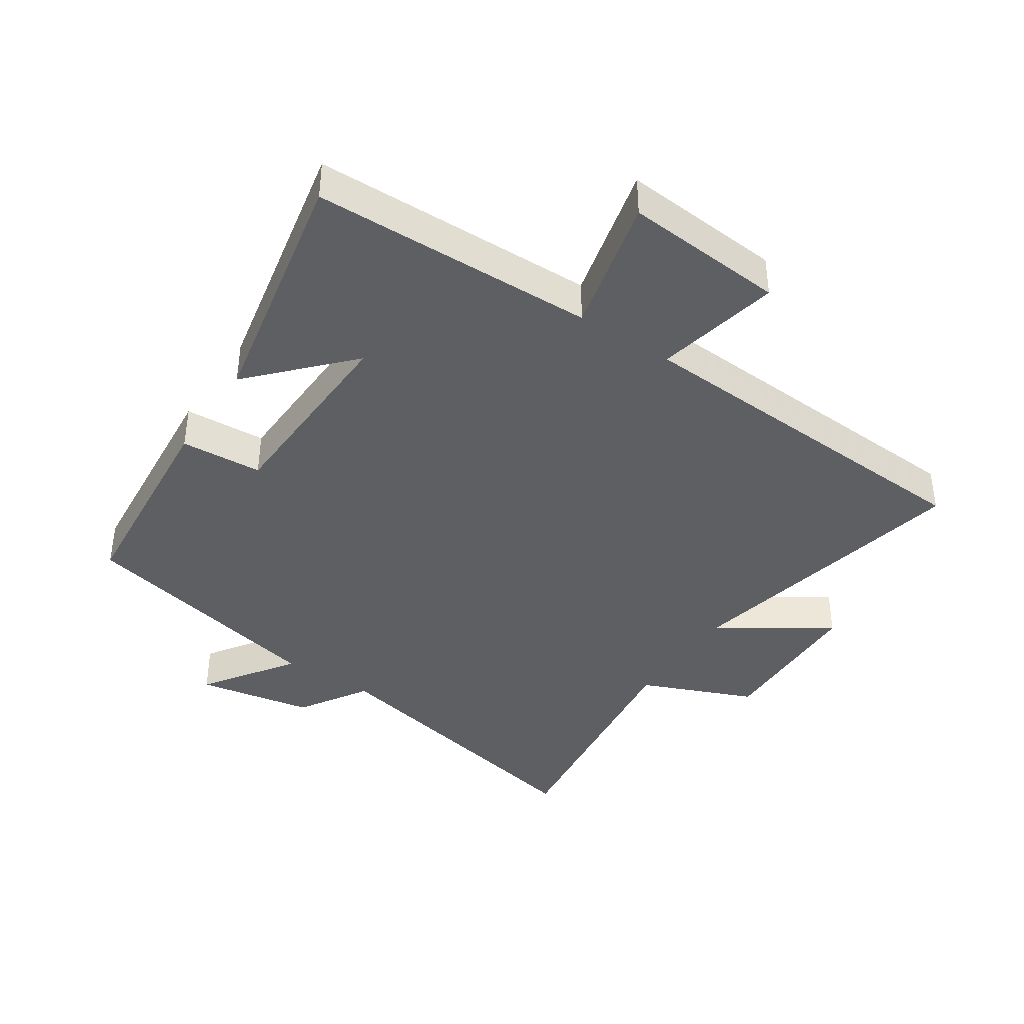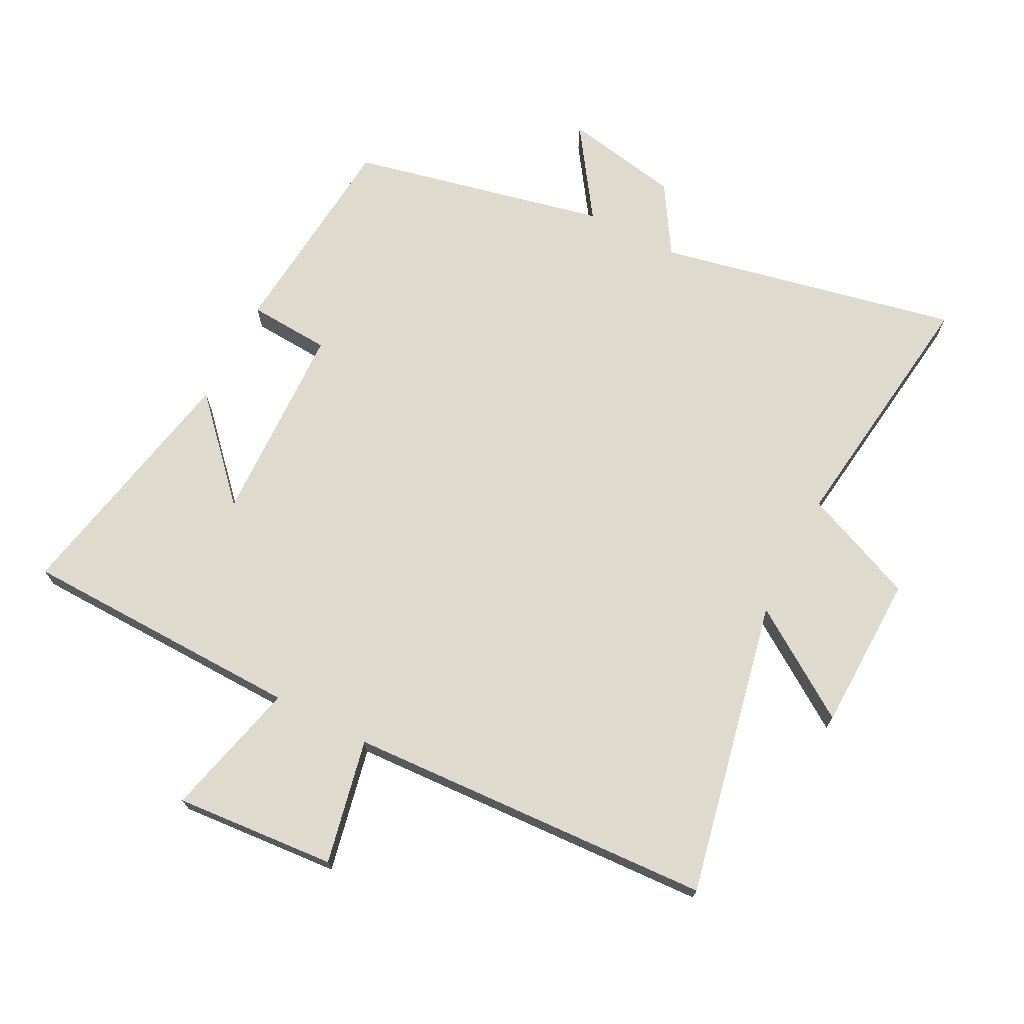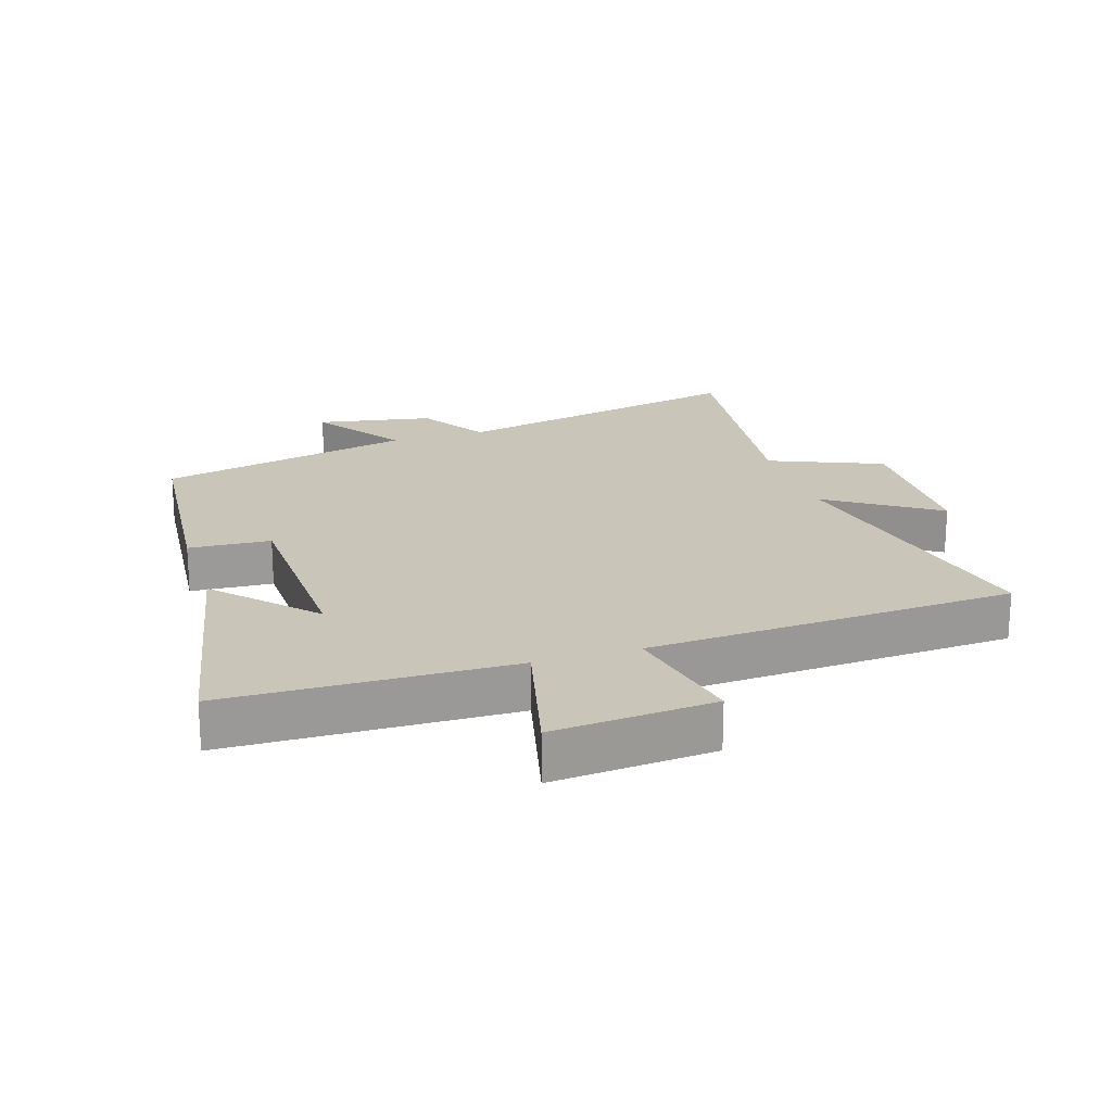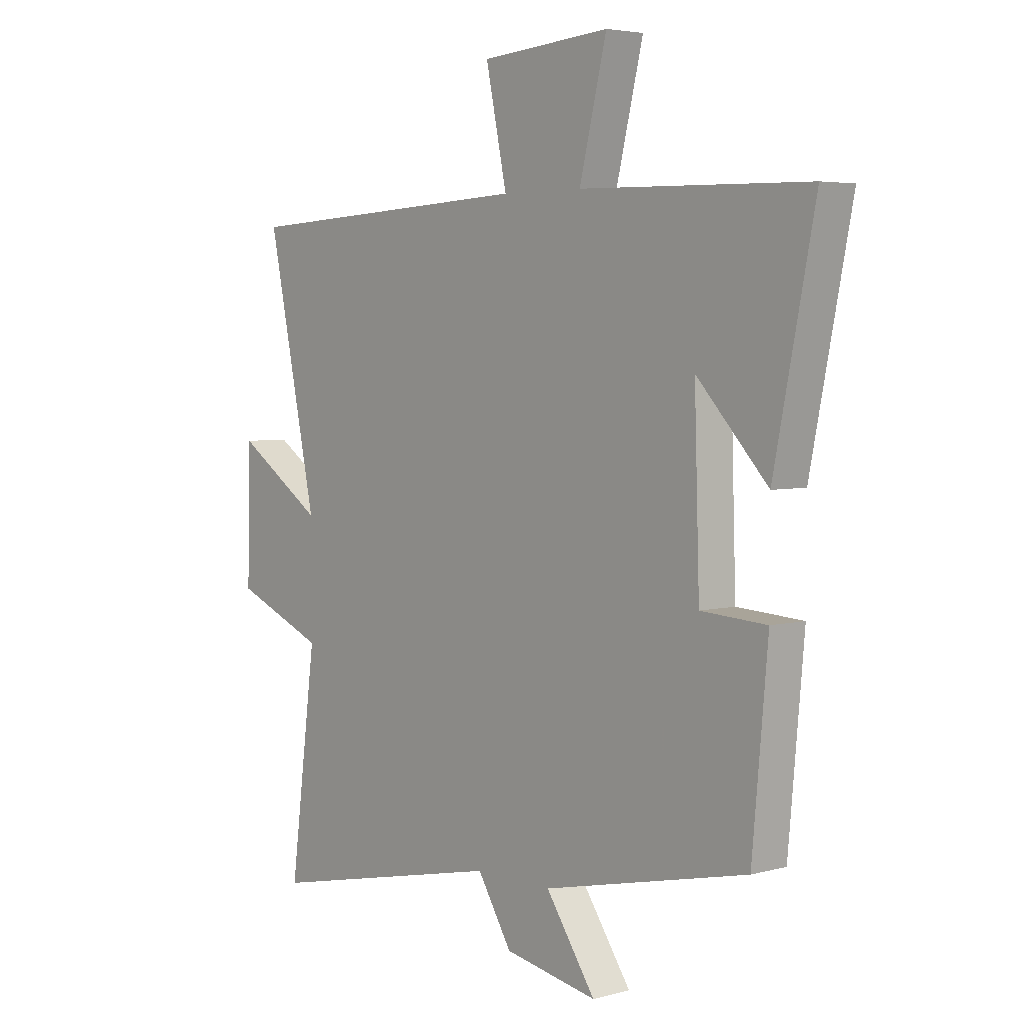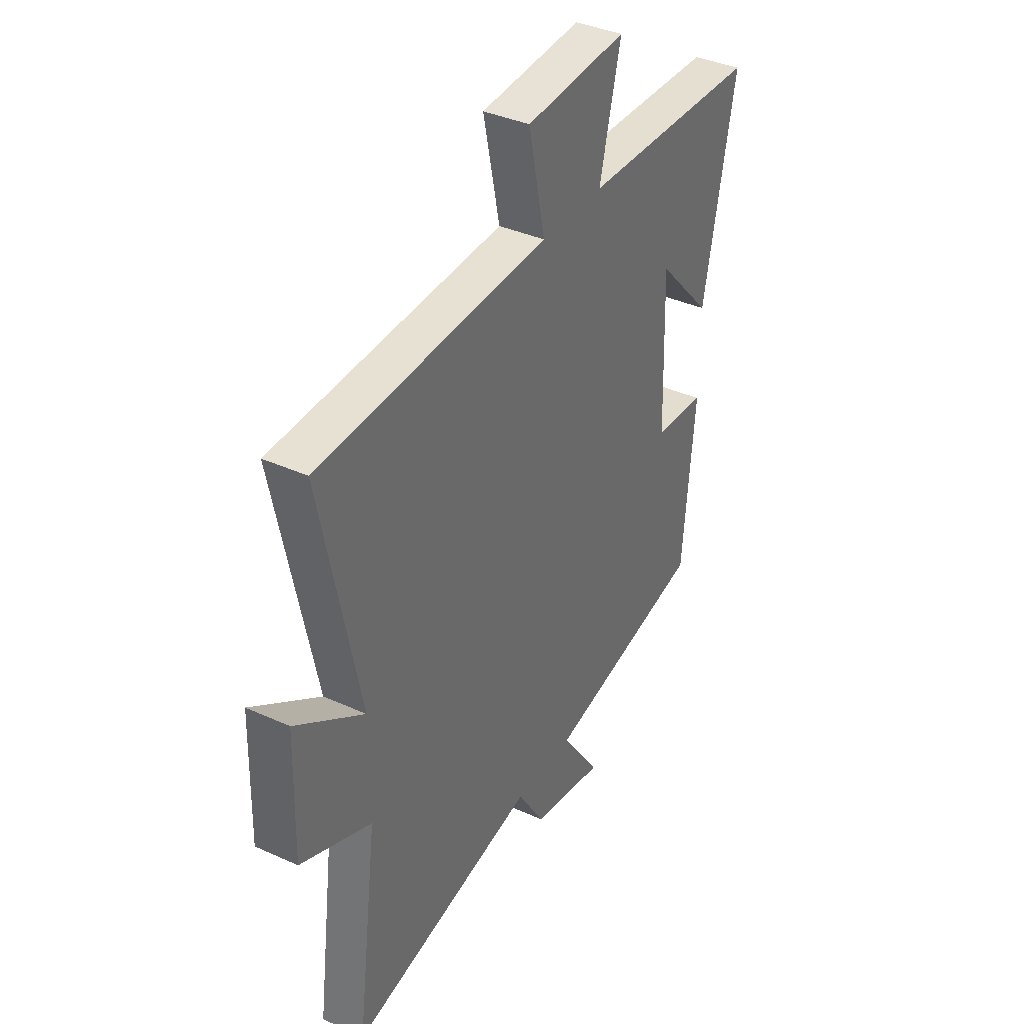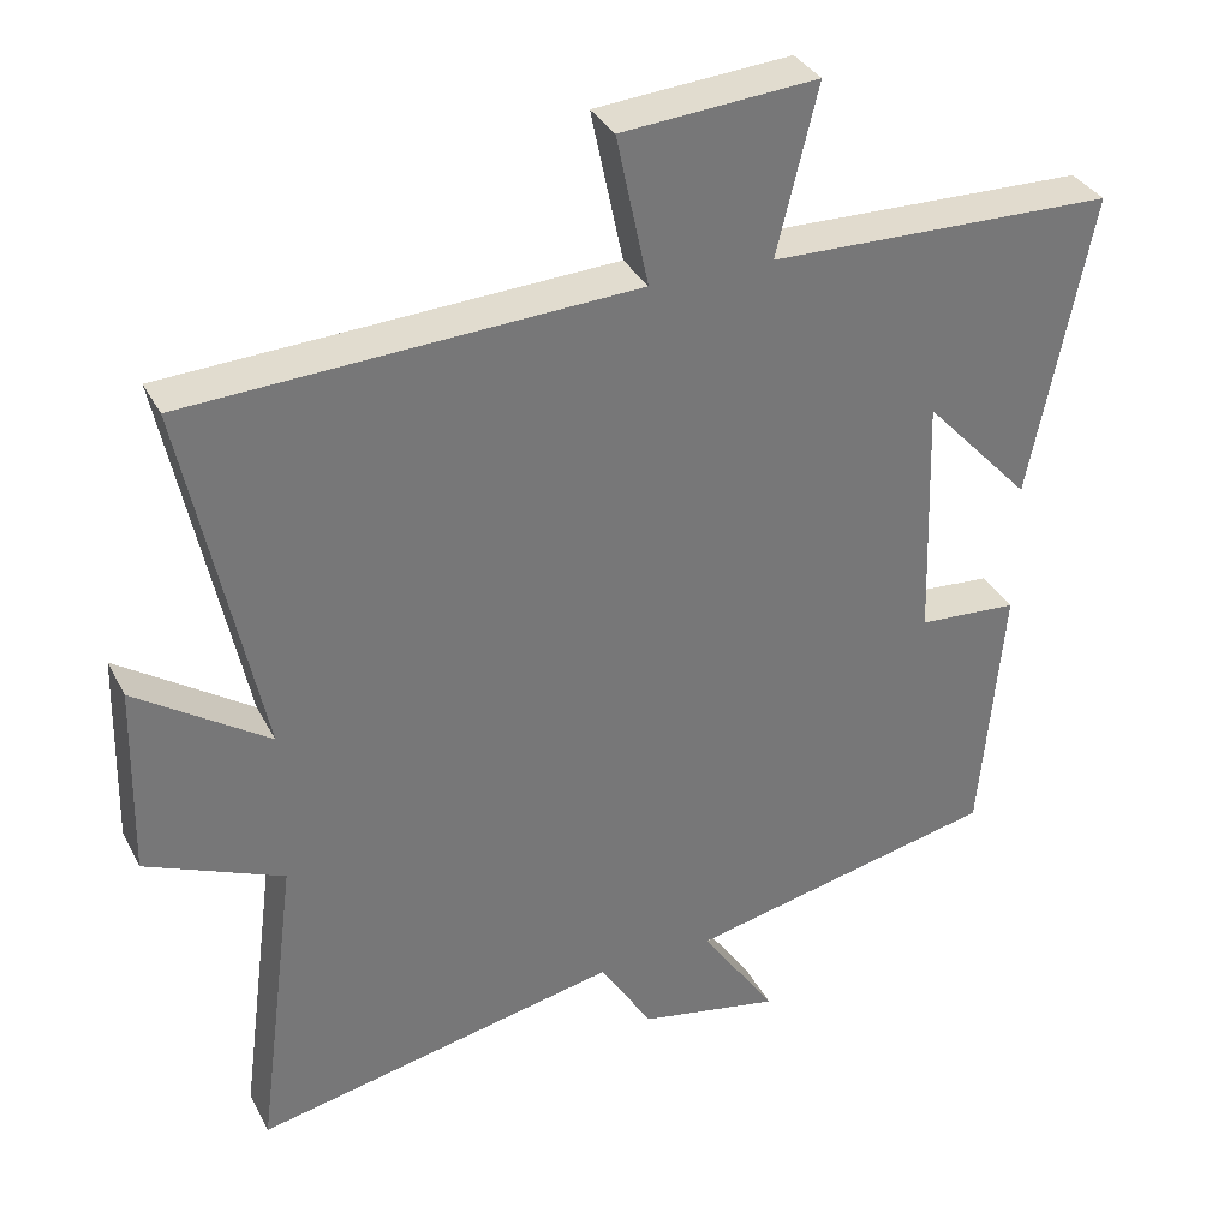
<metadata>
{"format":"obj","ext":"obj","renderer":"f3d","projection":"perspective","resolution":1024,"background":"white","views":[{"elev":-40.3,"azim":-33.7,"up":"+Y"},{"elev":71.2,"azim":27.3,"up":"+Y"},{"elev":20.6,"azim":-17.8,"up":"+Y"},{"elev":4.3,"azim":-131.0,"up":"+Z"},{"elev":37.6,"azim":120.1,"up":"+Z"},{"elev":34.1,"azim":155.9,"up":"+Z"}]}
</metadata>
<code>
v 0.597 0.07 0.47
v 0.5 0.07 0.007
v 0.671 0.07 0.121
v 0.677 0.07 -0.125
v 0.5 0.07 -0.199
v 0.552 0.07 -0.6
v 0.082 0.07 -0.5
v 0.015 0.07 -0.608
v -0.167 0.07 -0.642
v -0.07 0.07 -0.5
v -0.47 0.07 -0.411
v -0.5 0.07 -0.078
v -0.372 0.07 -0.07
v -0.362 0.07 0.246
v -0.5 0.07 0.098
v -0.579 0.07 0.49
v -0.135 0.07 0.5
v -0.188 0.07 0.715
v 0.064 0.07 0.695
v 0.023 0.07 0.5
v 0.597 0 0.47
v 0.5 0 0.007
v 0.671 0 0.121
v 0.677 0 -0.125
v 0.5 0 -0.199
v 0.552 0 -0.6
v 0.082 0 -0.5
v 0.015 0 -0.608
v -0.167 0 -0.642
v -0.07 0 -0.5
v -0.47 0 -0.411
v -0.5 0 -0.078
v -0.372 0 -0.07
v -0.362 0 0.246
v -0.5 0 0.098
v -0.579 0 0.49
v -0.135 0 0.5
v -0.188 0 0.715
v 0.064 0 0.695
v 0.023 0 0.5
f 17 18 19 20
f 17 20 1 2
f 14 15 16 17
f 13 14 17 2
f 10 11 12 13
f 10 13 2
f 7 8 9 10
f 7 10 2 3
f 5 6 7
f 5 7 3
f 3 4 5
f 40 39 38 37
f 22 21 40 37
f 37 36 35 34
f 22 37 34 33
f 33 32 31 30
f 22 33 30
f 30 29 28 27
f 23 22 30 27
f 27 26 25
f 23 27 25
f 25 24 23
f 1 21 22 2
f 2 22 23 3
f 3 23 24 4
f 4 24 25 5
f 5 25 26 6
f 6 26 27 7
f 7 27 28 8
f 8 28 29 9
f 9 29 30 10
f 10 30 31 11
f 11 31 32 12
f 12 32 33 13
f 13 33 34 14
f 14 34 35 15
f 15 35 36 16
f 16 36 37 17
f 17 37 38 18
f 18 38 39 19
f 19 39 40 20
f 20 40 21 1

</code>
